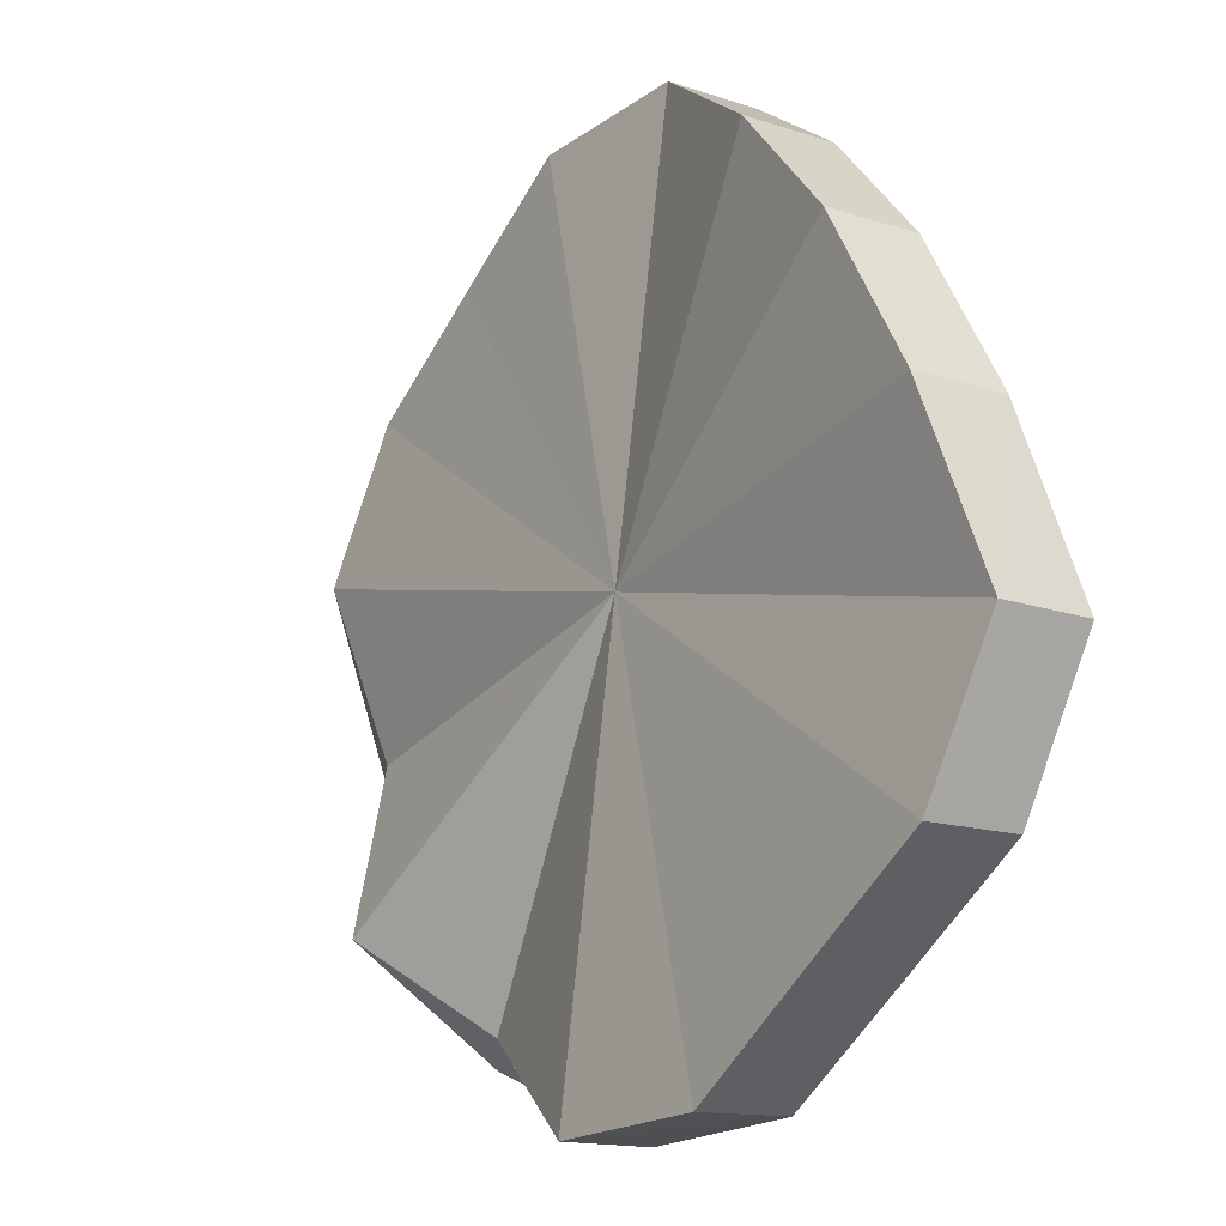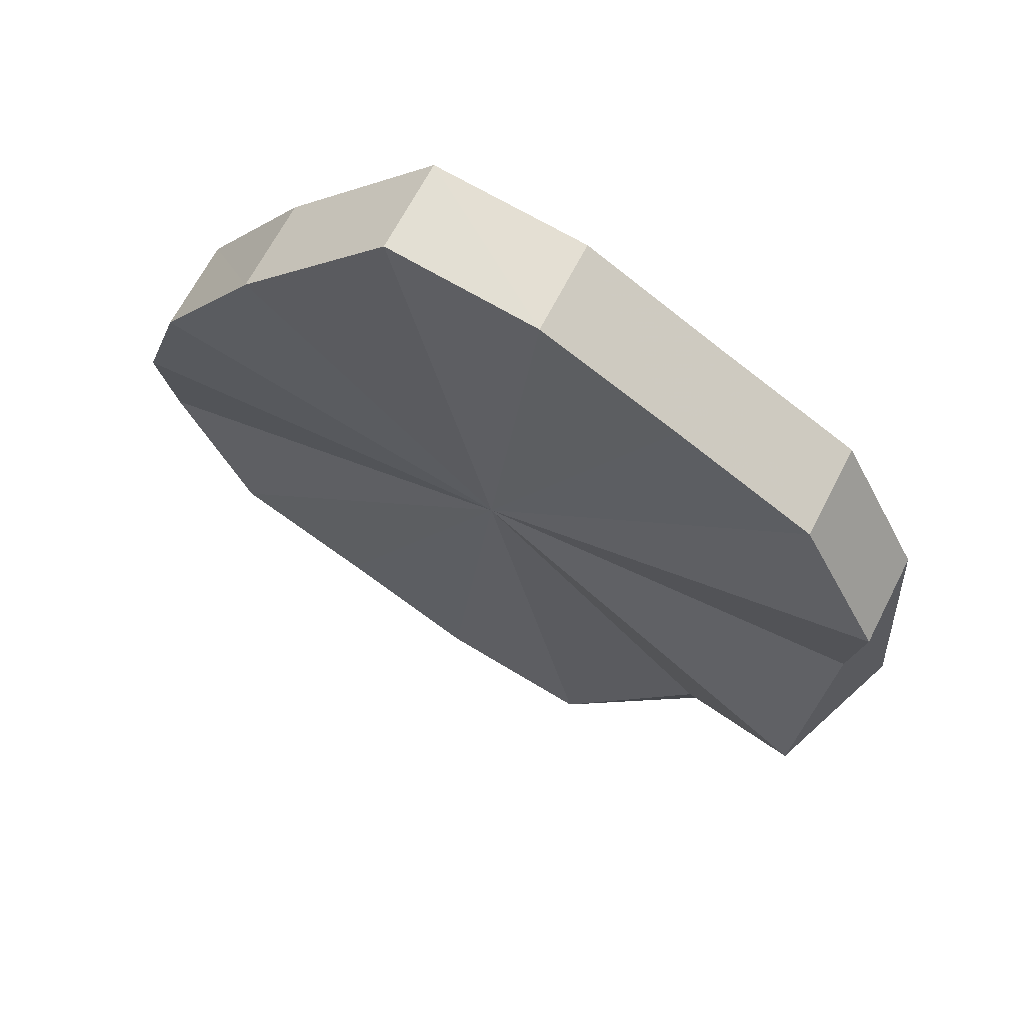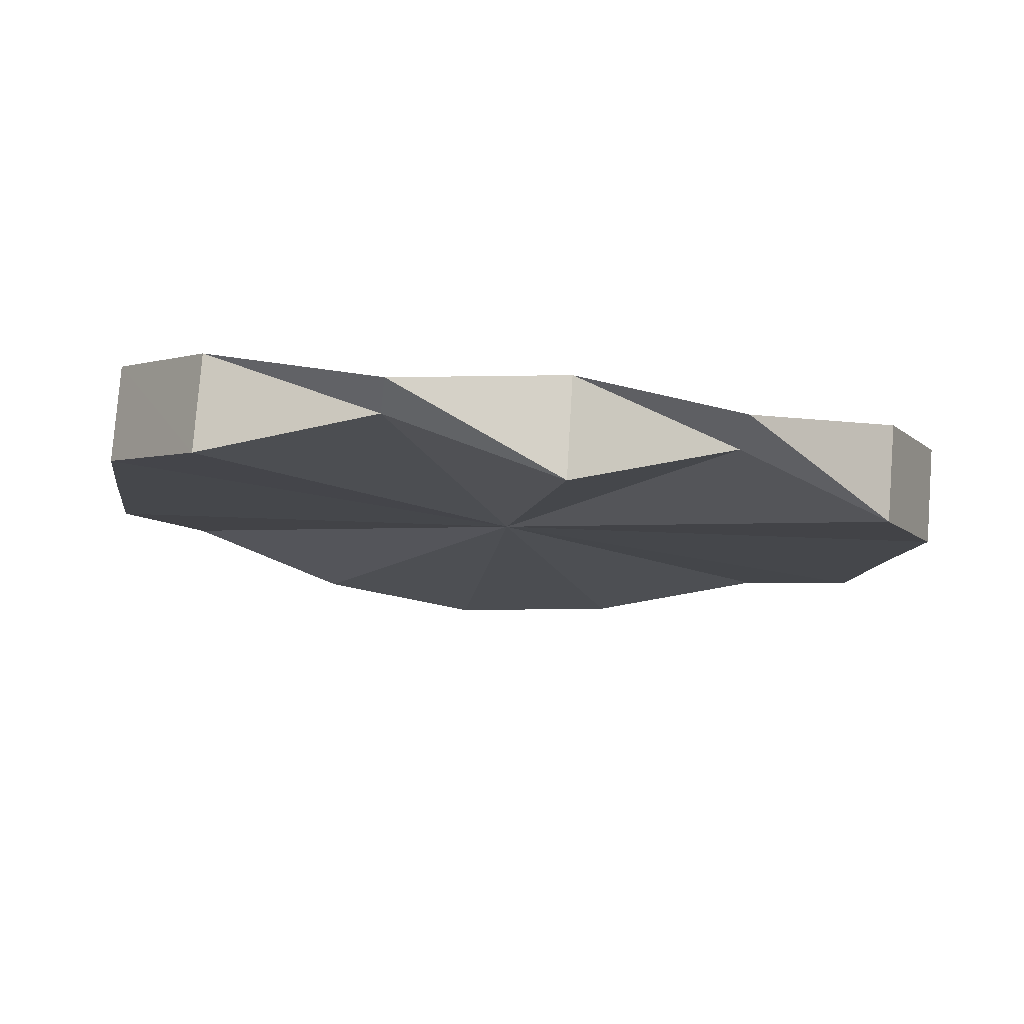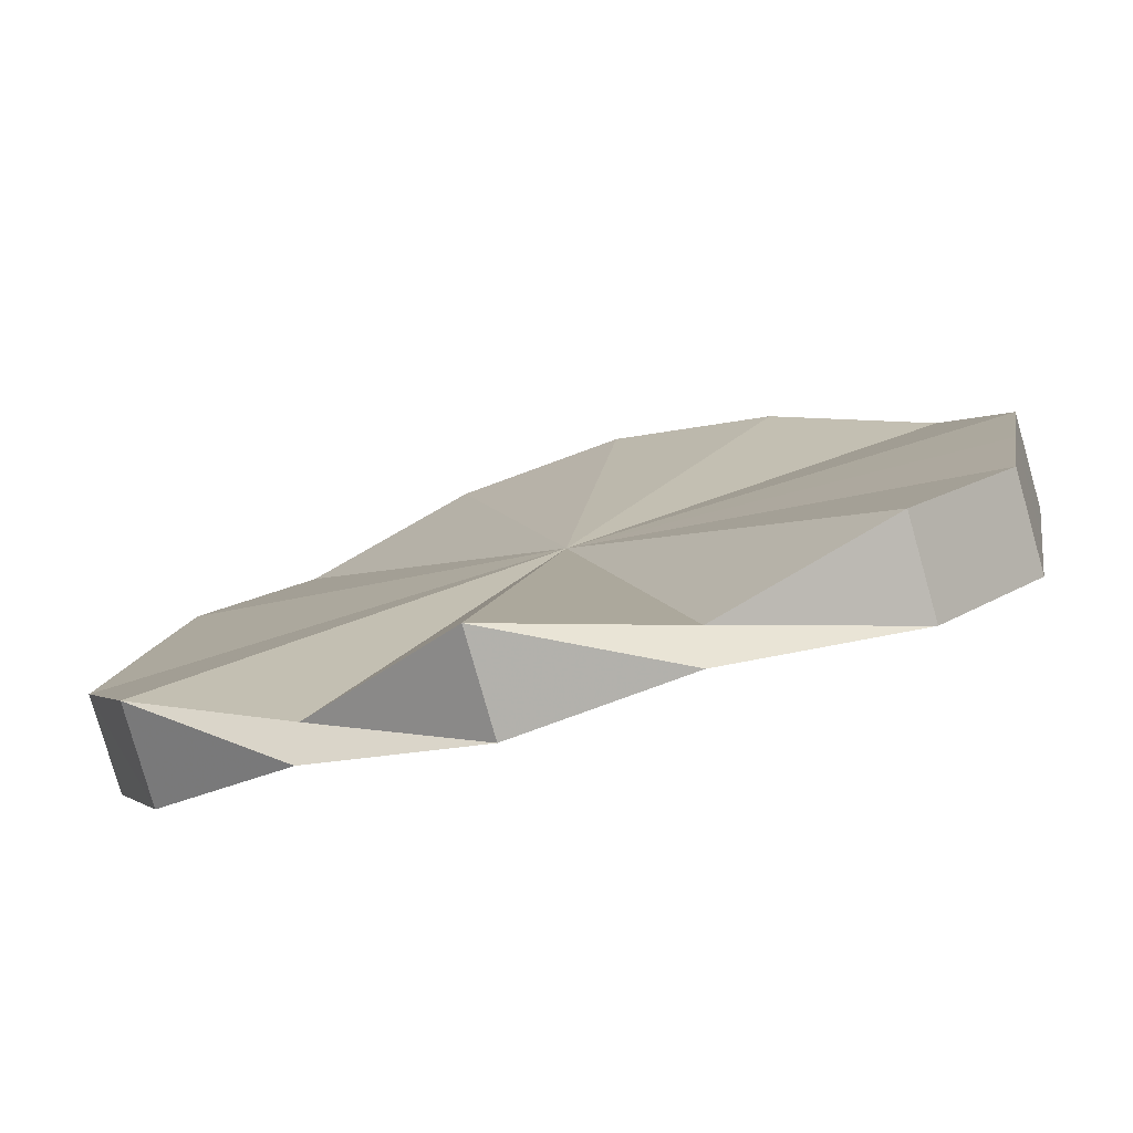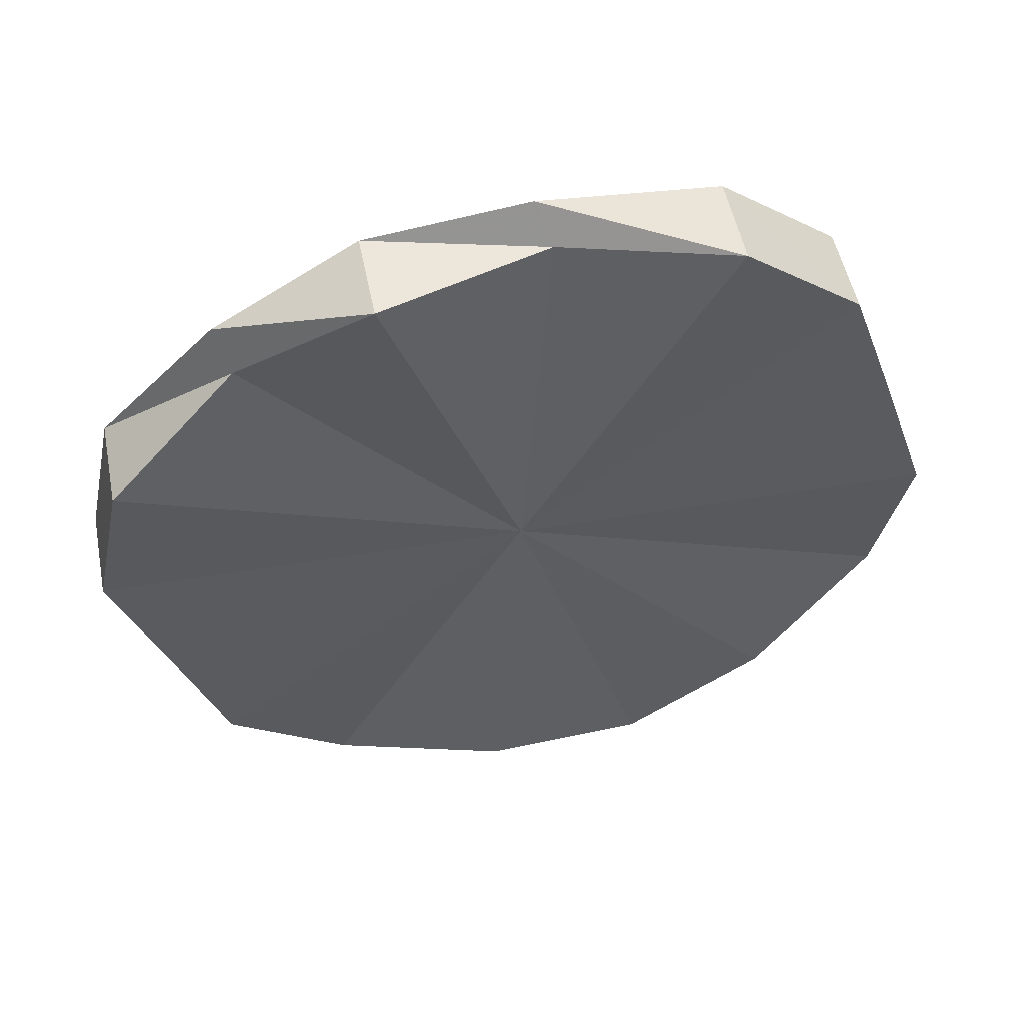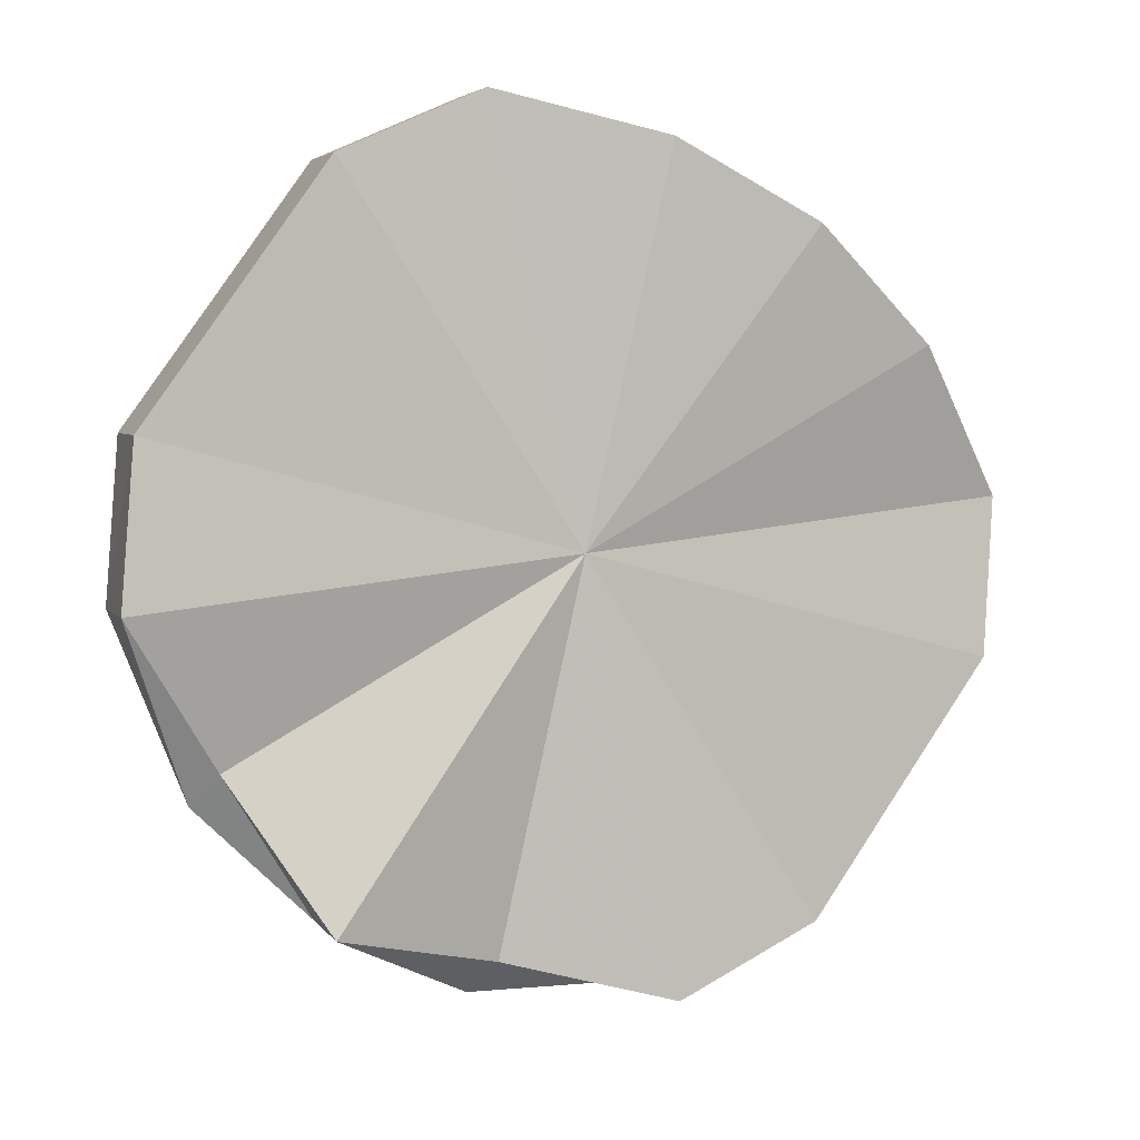
<metadata>
{"format":"obj","ext":"obj","renderer":"f3d","projection":"perspective","resolution":1024,"background":"white","views":[{"elev":45.2,"azim":70.6,"up":"+Z"},{"elev":-10.5,"azim":65.8,"up":"+Y"},{"elev":-41.1,"azim":171.5,"up":"+Y"},{"elev":-48.5,"azim":18.2,"up":"+Z"},{"elev":-66.2,"azim":-157.8,"up":"+Y"},{"elev":-61.8,"azim":-40.1,"up":"+Y"}]}
</metadata>
<code>
o 4223
v 2227 1856 9.909
v 2227 1856 9.893
v 2227 1856 9.904
v 2227 1856 9.879
v 2227 1856 9.887
v 2227 1856 9.87
v 2227 1856 9.873
v 2227 1856 9.926
v 2227 1856 9.92
v 2227 1856 9.94
v 2227 1856 9.934
v 2227 1856 9.949
v 2227 1856 9.943
v 2227 1856 9.952
v 2227 1856 9.946
v 2227 1856 9.949
v 2227 1856 9.943
v 2227 1856 9.94
v 2227 1856 9.934
v 2227 1856 9.926
v 2227 1856 9.92
v 2227 1856 9.909
v 2227 1856 9.904
v 2227 1856 9.893
v 2227 1856 9.887
v 2227 1856 9.879
v 2227 1856 9.873
v 2227 1856 9.904
v 2227 1856 9.893
v 2227 1856 9.887
v 2227 1856 9.879
v 2227 1856 9.873
v 2227 1856 9.92
v 2227 1856 9.909
v 2227 1856 9.934
v 2227 1856 9.926
v 2227 1856 9.943
v 2227 1856 9.94
v 2227 1856 9.946
v 2227 1856 9.949
v 2227 1856 9.943
v 2227 1856 9.952
v 2227 1856 9.934
v 2227 1856 9.949
v 2227 1856 9.92
v 2227 1856 9.94
v 2227 1856 9.904
v 2227 1856 9.926
v 2227 1856 9.887
v 2227 1856 9.909
v 2227 1856 9.873
v 2227 1856 9.893
v 2227 1856 9.864
v 2227 1856 9.879
v 2227 1856 9.87
v 2227 1856 9.864
v 2227 1856 9.861
v 2227 1856 9.909
v 2227 1856 9.864
v 2227 1856 9.866
v 2227 1856 9.87
v 2227 1856 9.864
v 2227 1856 9.87
v 2227 1856 9.866
v 2227 1856 9.87
v 2227 1856 9.879
v 2227 1856 9.893
v 2227 1856 9.909
v 2227 1856 9.926
v 2227 1856 9.94
v 2227 1856 9.949
v 2227 1856 9.952
v 2227 1856 9.949
v 2227 1856 9.94
v 2227 1856 9.926
v 2227 1856 9.909
v 2227 1856 9.893
v 2227 1856 9.879
v 2227 1856 9.866
v 2227 1856 9.87
v 2227 1856 9.861
v 2227 1856 9.904
v 2227 1856 9.904
v 2227 1856 9.887
v 2227 1856 9.92
v 2227 1856 9.873
v 2227 1856 9.934
v 2227 1856 9.864
v 2227 1856 9.943
v 2227 1856 9.861
v 2227 1856 9.946
v 2227 1856 9.864
v 2227 1856 9.943
v 2227 1856 9.873
v 2227 1856 9.934
v 2227 1856 9.887
v 2227 1856 9.92
v 2227 1856 9.904
f 1 2 3
f 2 4 5
f 4 6 7
f 8 1 9
f 10 8 11
f 12 10 13
f 14 12 15
f 16 14 17
f 18 16 19
f 20 18 21
f 22 20 23
f 24 22 25
f 26 24 27
f 28 29 30
f 30 31 32
f 33 34 28
f 35 36 33
f 37 38 35
f 39 40 37
f 41 42 39
f 43 44 41
f 45 46 43
f 47 48 45
f 49 50 47
f 51 52 49
f 53 54 51
f 55 54 56
f 57 55 53
f 58 54 55
f 59 60 57
f 32 61 59
f 61 60 62
f 58 60 61
f 58 63 64
f 58 65 66
f 58 66 67
f 58 67 68
f 58 68 69
f 58 69 70
f 58 70 71
f 58 71 72
f 58 72 73
f 58 73 74
f 58 74 75
f 58 75 76
f 58 76 77
f 58 77 78
f 79 80 81
f 82 83 84
f 82 85 83
f 82 84 86
f 82 87 85
f 82 86 88
f 82 89 87
f 82 88 90
f 82 91 89
f 82 90 92
f 82 93 91
f 82 92 94
f 82 95 93
f 82 94 96
f 82 97 95
f 82 96 98
f 82 98 97

</code>
